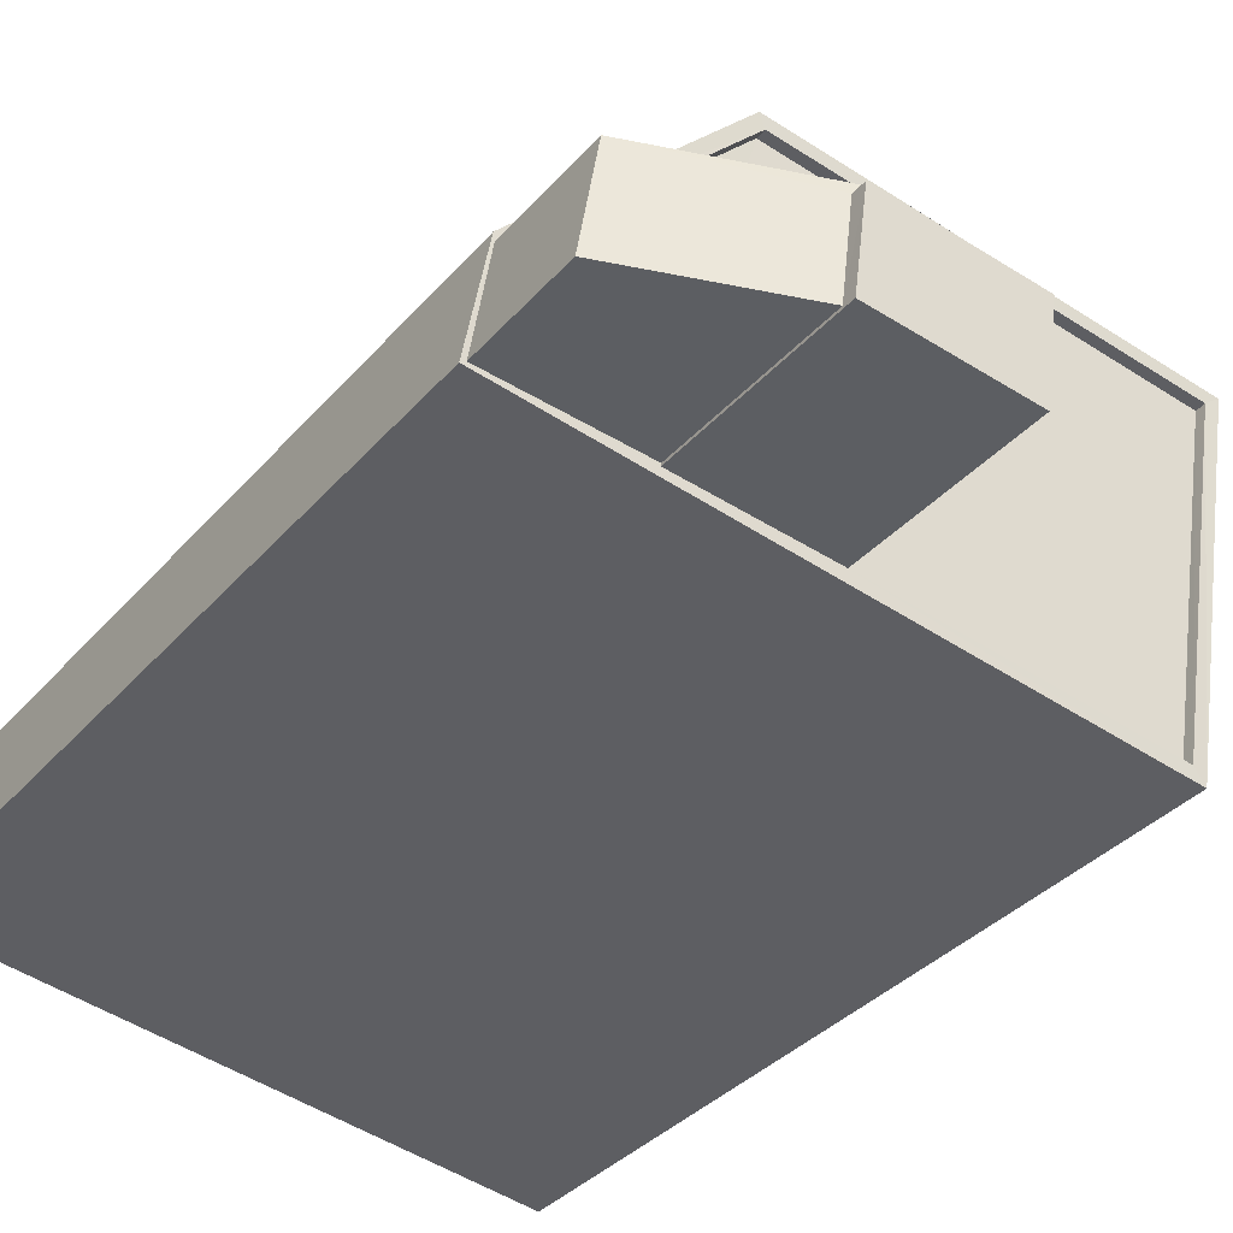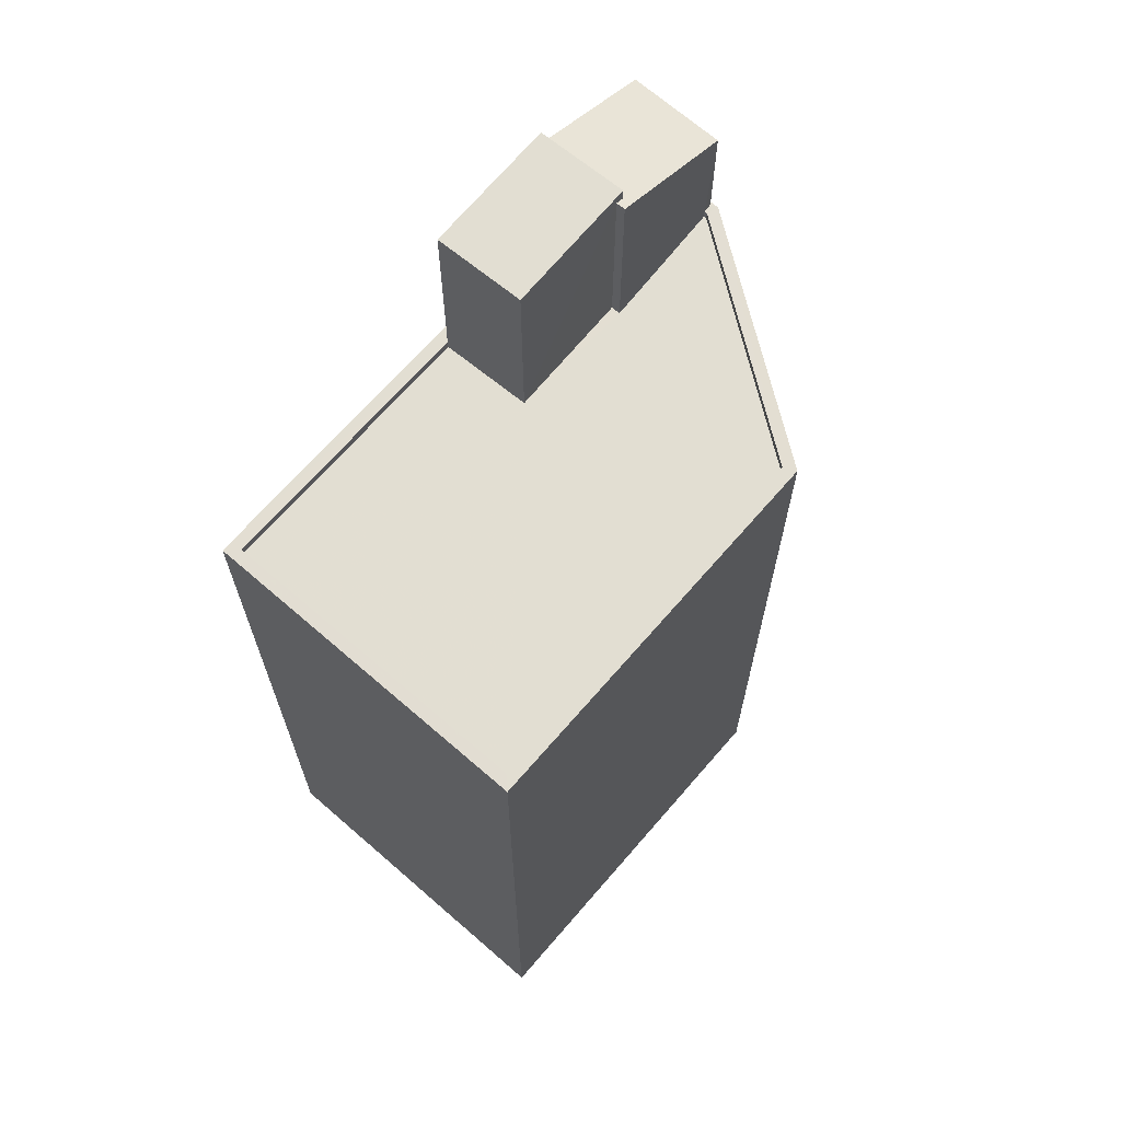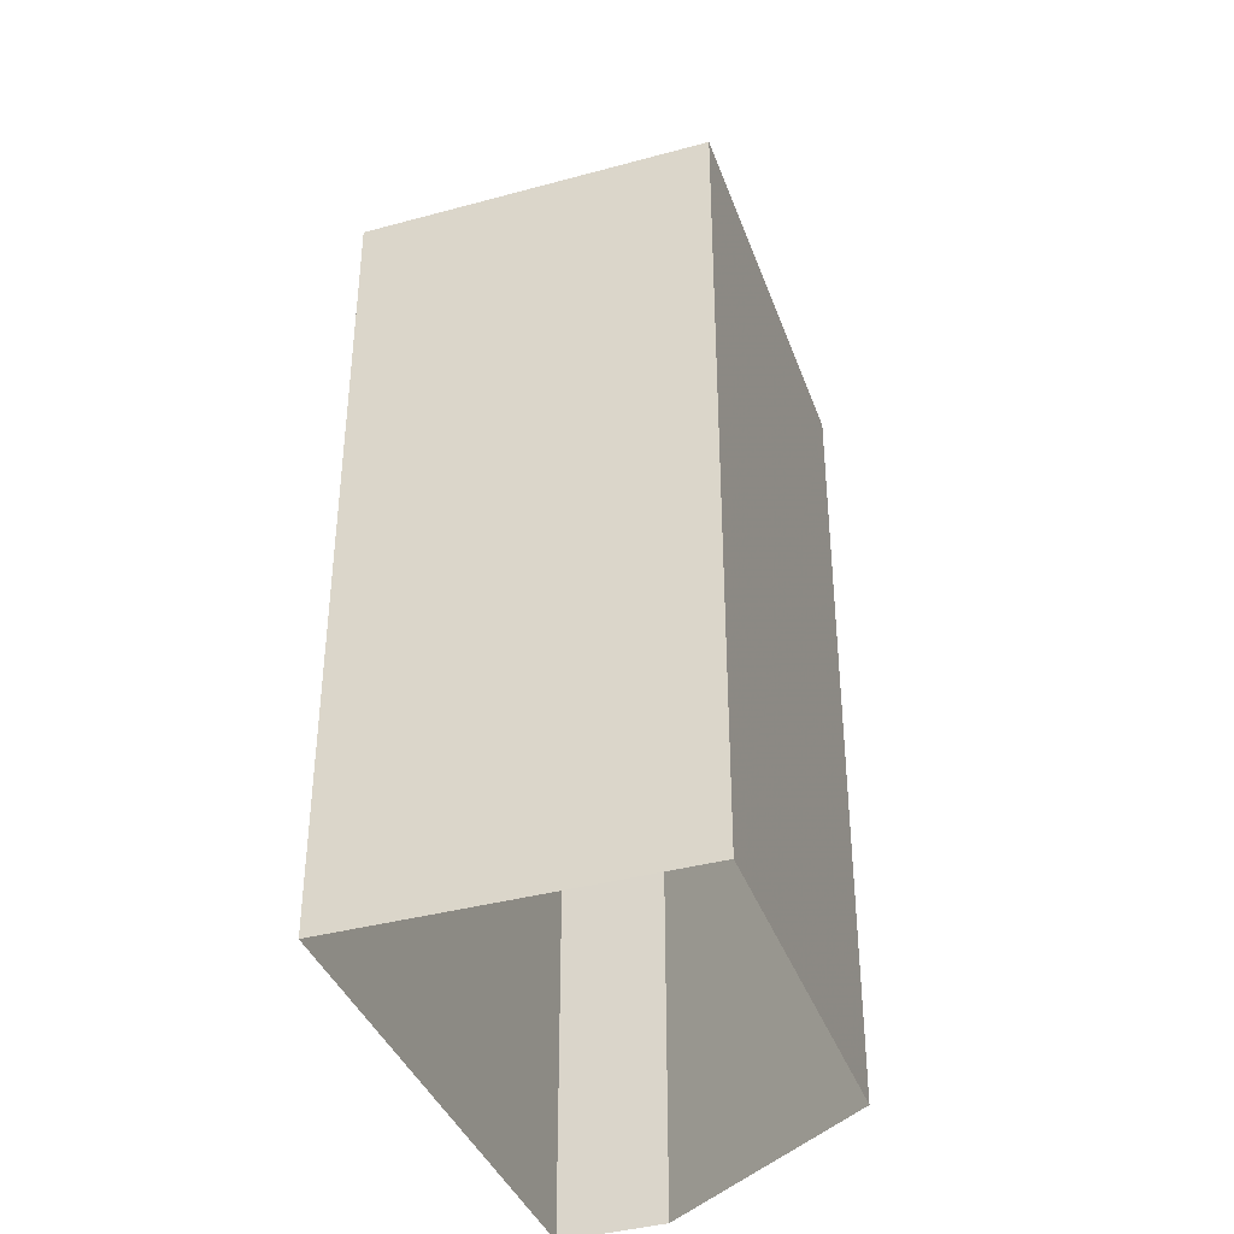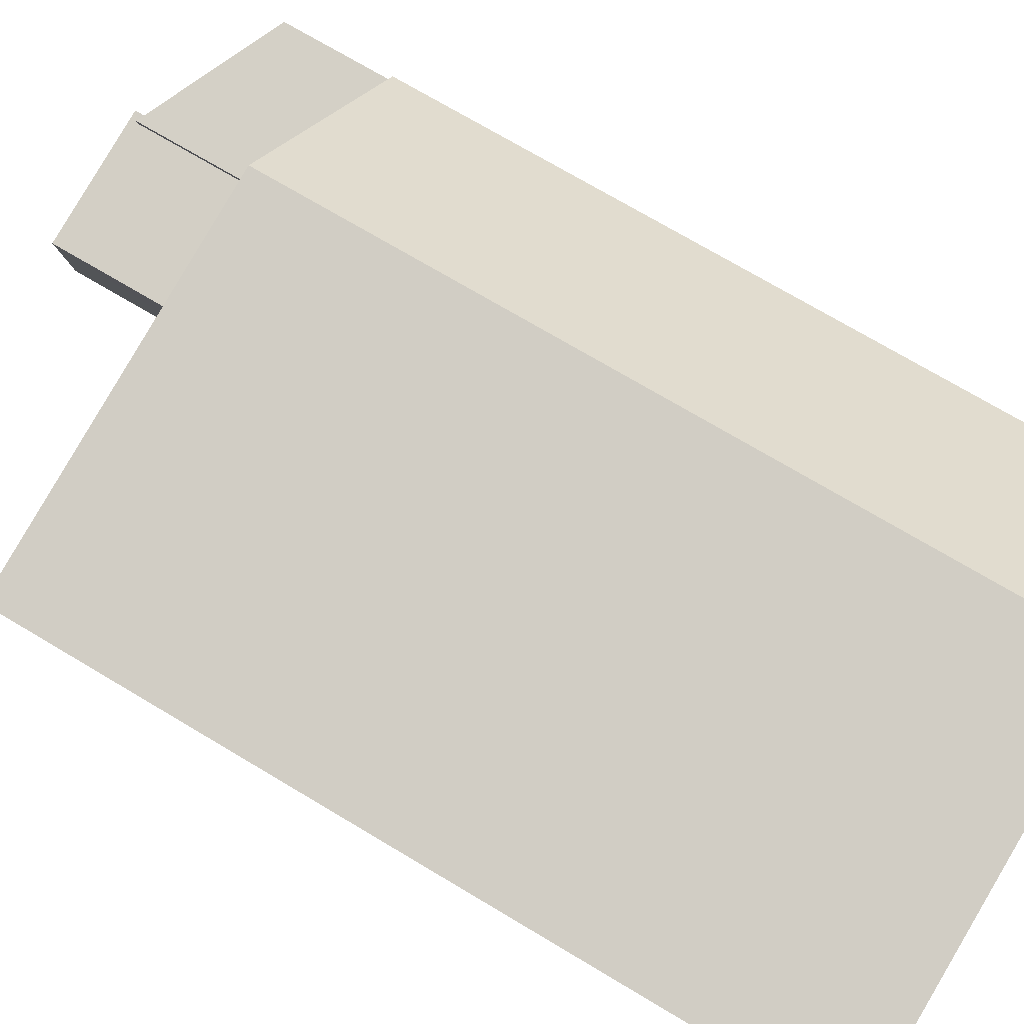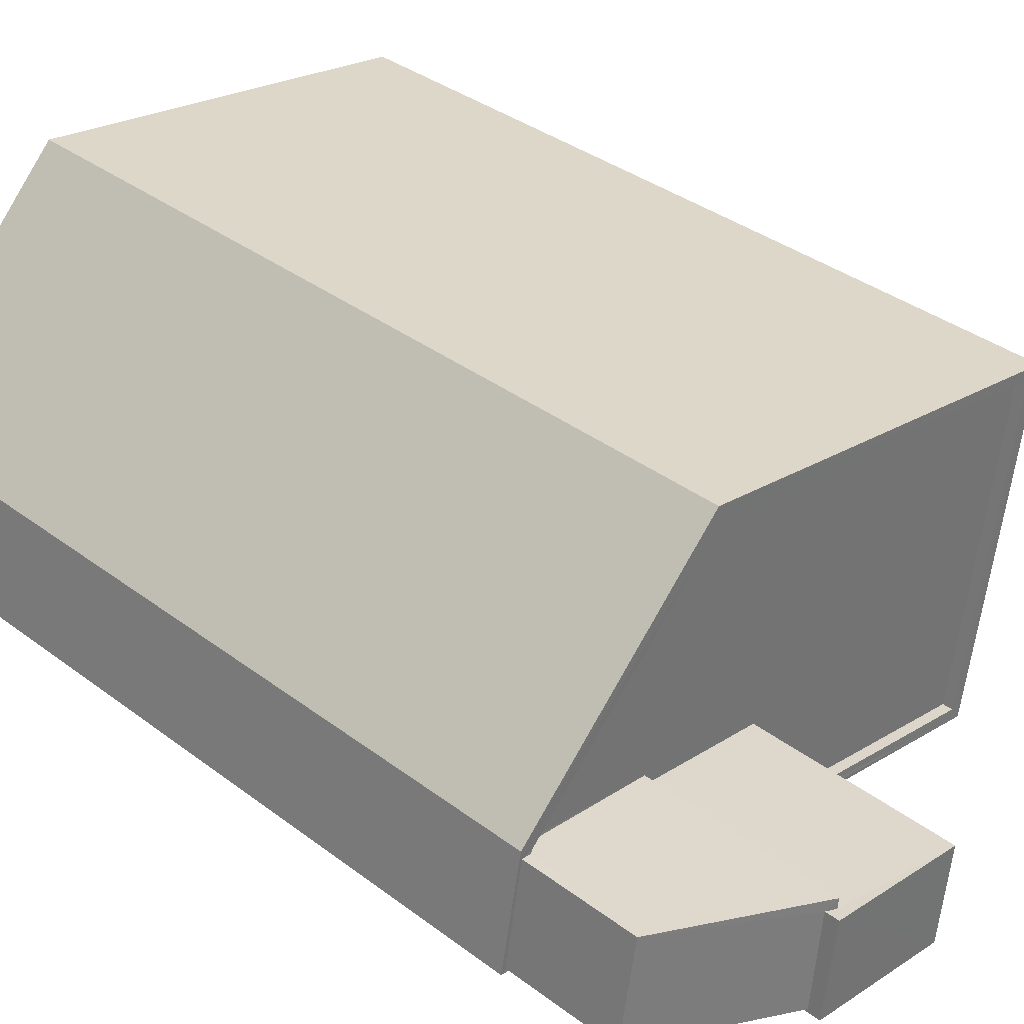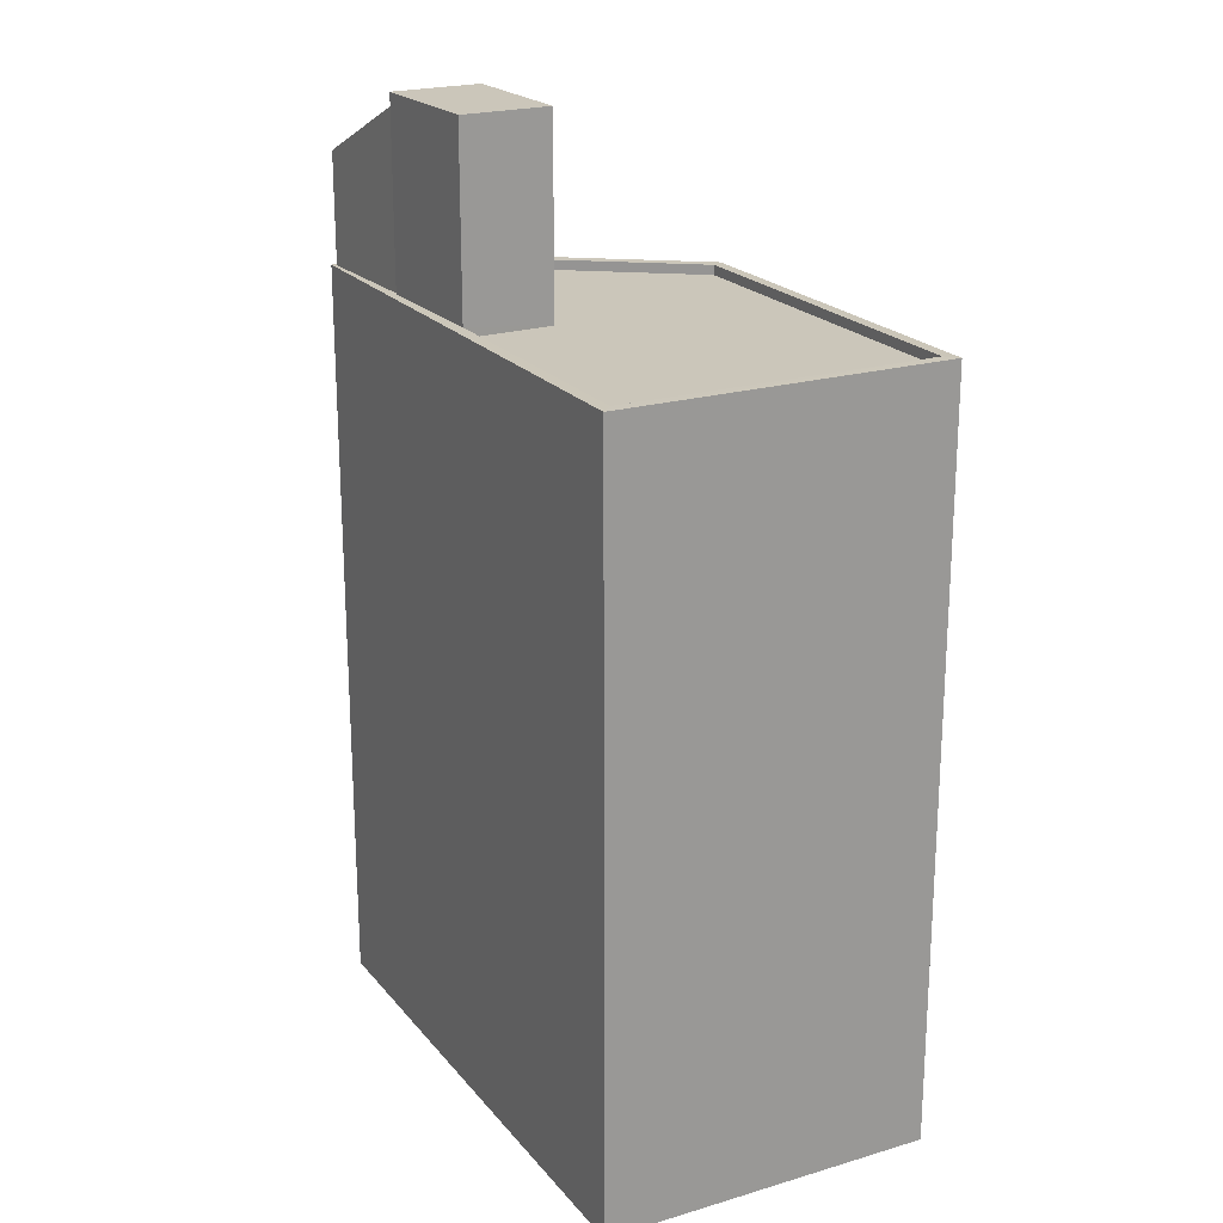
<metadata>
{"format":"obj","ext":"obj","renderer":"f3d","projection":"perspective","resolution":1024,"background":"white","views":[{"elev":-34.4,"azim":-34.3,"up":"+Y"},{"elev":67.8,"azim":121.7,"up":"+Z"},{"elev":-38.3,"azim":99.6,"up":"+Z"},{"elev":73.2,"azim":120.8,"up":"+Y"},{"elev":36.1,"azim":-45.4,"up":"+Y"},{"elev":21.2,"azim":52.8,"up":"+Z"}]}
</metadata>
<code>
v -8.866e+04 -9.88e+04 9.332
v -8.866e+04 -9.88e+04 9.332
v -8.864e+04 -9.88e+04 9.332
v -8.865e+04 -9.879e+04 9.333
v -8.864e+04 -9.88e+04 9.333
v -8.865e+04 -9.88e+04 33.19
v -8.865e+04 -9.88e+04 33.19
v -8.865e+04 -9.88e+04 33.19
v -8.865e+04 -9.88e+04 33.19
v -8.864e+04 -9.88e+04 28.54
v -8.864e+04 -9.88e+04 28.54
v -8.865e+04 -9.879e+04 28.54
v -8.865e+04 -9.879e+04 28.54
v -8.866e+04 -9.88e+04 28.29
v -8.866e+04 -9.88e+04 28.29
v -8.865e+04 -9.88e+04 28.29
v -8.865e+04 -9.879e+04 28.29
v -8.865e+04 -9.88e+04 28.29
v -8.864e+04 -9.88e+04 28.29
v -8.865e+04 -9.88e+04 28.29
v -8.864e+04 -9.88e+04 28.29
v -8.865e+04 -9.88e+04 28.29
v -8.866e+04 -9.88e+04 28.54
v -8.866e+04 -9.88e+04 28.54
v -8.866e+04 -9.88e+04 28.54
v -8.864e+04 -9.88e+04 28.54
v -8.865e+04 -9.88e+04 28.54
v -8.864e+04 -9.88e+04 28.54
v -8.865e+04 -9.88e+04 28.54
v -8.865e+04 -9.88e+04 28.54
v -8.866e+04 -9.88e+04 28.54
v -8.865e+04 -9.88e+04 28.54
v -8.866e+04 -9.88e+04 28.54
v -8.866e+04 -9.88e+04 28.54
v -8.865e+04 -9.88e+04 32.96
v -8.865e+04 -9.88e+04 32.96
v -8.865e+04 -9.88e+04 32.86
v -8.865e+04 -9.88e+04 32.9
v -8.866e+04 -9.88e+04 31.33
v -8.866e+04 -9.88e+04 31.32
f 1 2 3
f 3 4 5
f 3 2 4
f 6 7 8
f 6 9 7
f 10 11 12
f 13 10 12
f 14 15 16
f 14 16 17
f 17 18 19
f 18 20 21
f 19 18 21
f 16 22 18
f 16 18 17
f 13 12 23
f 23 24 25
f 10 26 11
f 24 26 27
f 28 26 10
f 29 30 28
f 31 27 32
f 13 23 33
f 27 26 30
f 25 34 33
f 25 24 31
f 33 23 25
f 31 24 27
f 30 26 28
f 35 36 37
f 38 37 39
f 38 39 40
f 37 36 39
f 7 38 8
f 8 38 27
f 7 37 38
f 27 38 32
f 26 1 3
f 26 24 1
f 10 17 19
f 10 13 17
f 28 19 21
f 28 10 19
f 34 14 33
f 34 15 14
f 30 6 8
f 27 30 8
f 37 7 35
f 22 35 18
f 18 35 9
f 35 7 9
f 26 3 5
f 11 26 5
f 32 40 31
f 32 38 40
f 25 39 34
f 39 36 16
f 34 16 15
f 34 39 16
f 24 23 2
f 1 24 2
f 13 14 17
f 13 33 14
f 25 40 39
f 25 31 40
f 12 5 4
f 12 11 5
f 29 28 21
f 20 29 21
f 20 18 29
f 30 29 6
f 6 29 9
f 29 18 9
f 23 4 2
f 23 12 4
f 16 35 22
f 16 36 35

</code>
